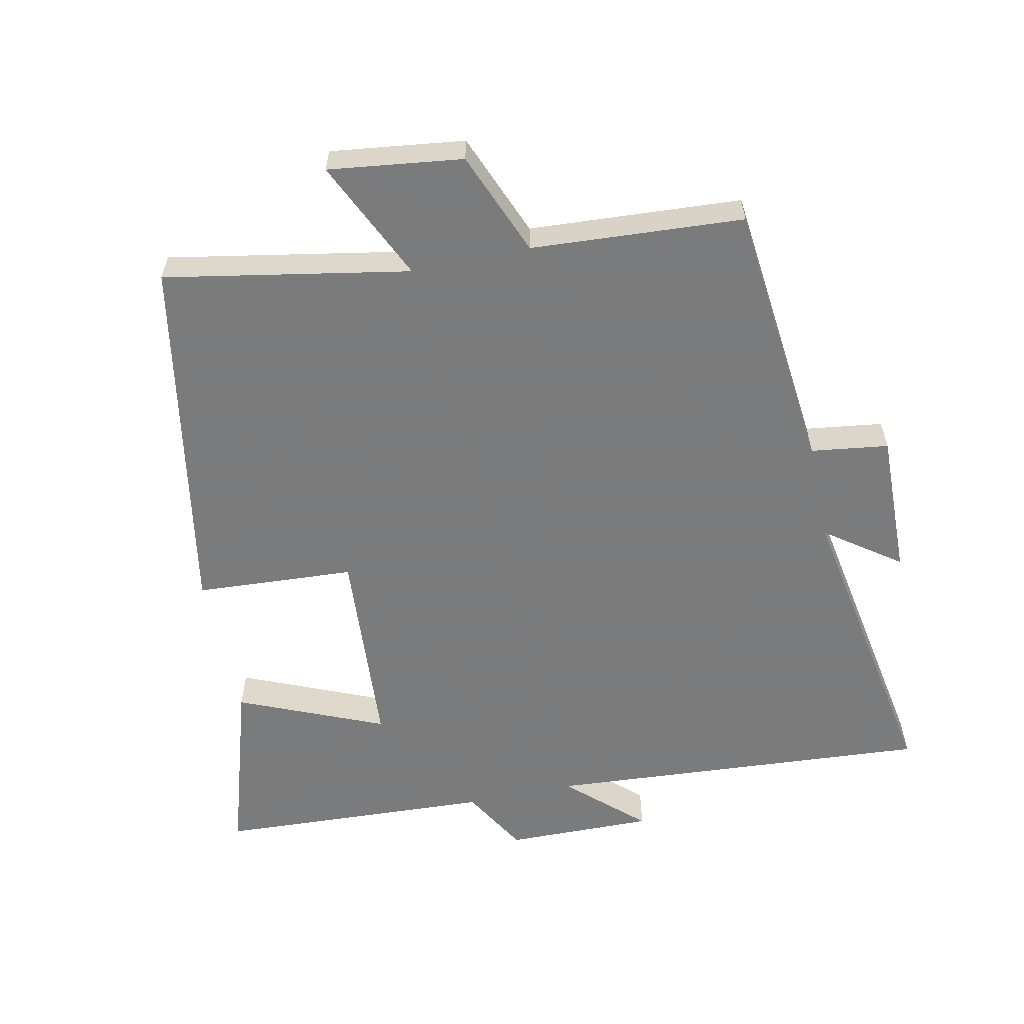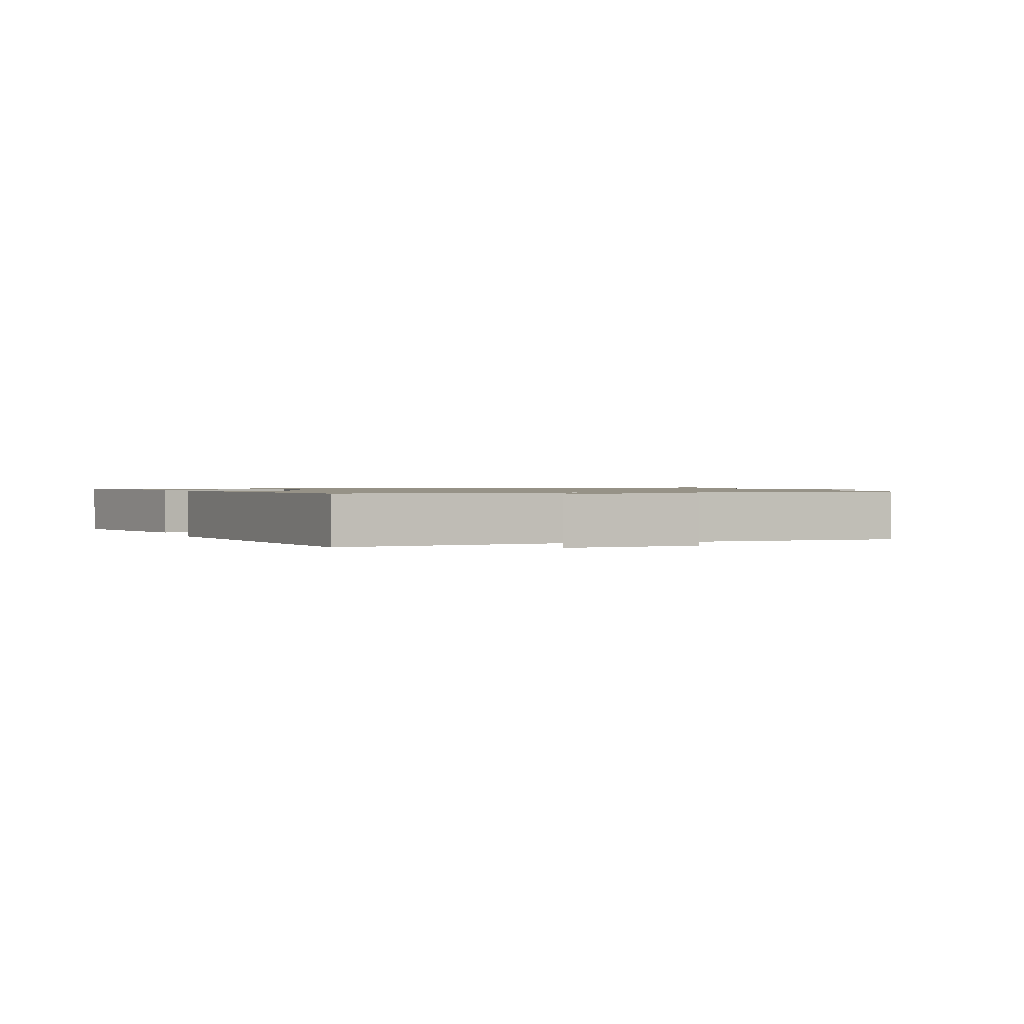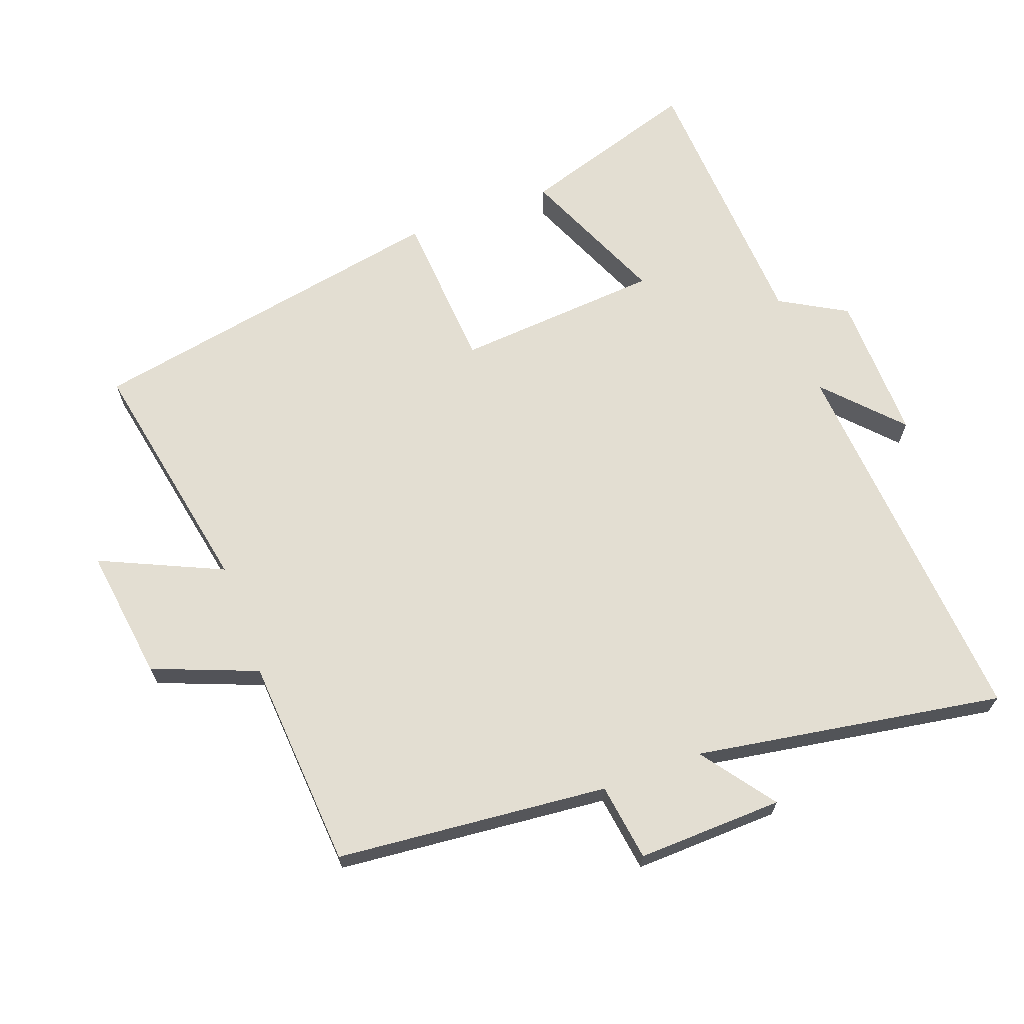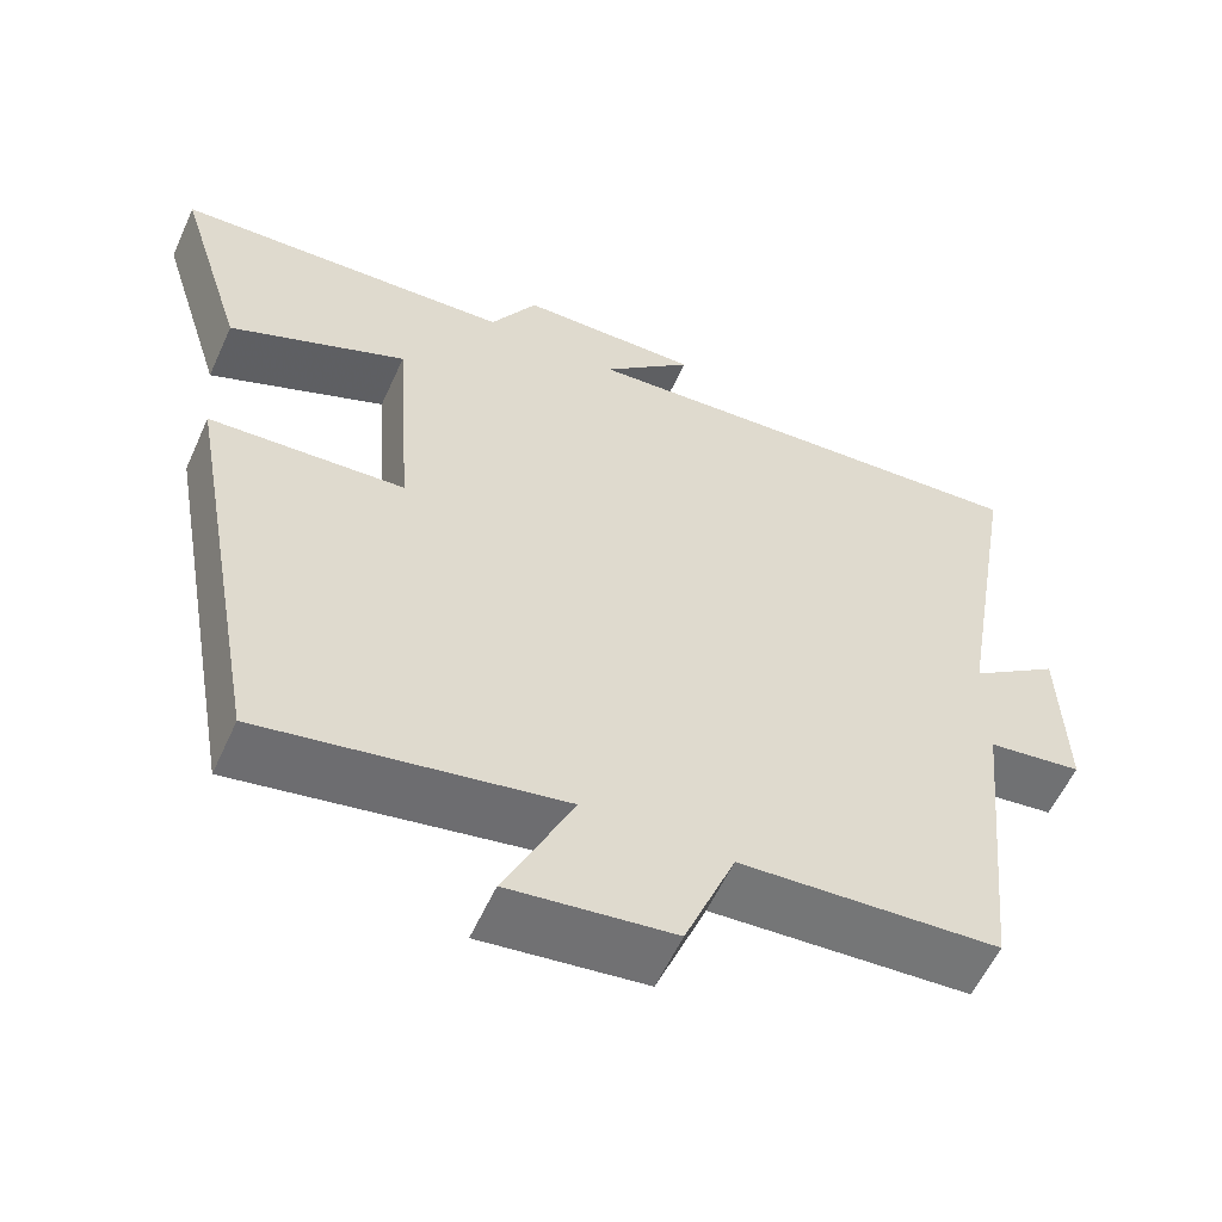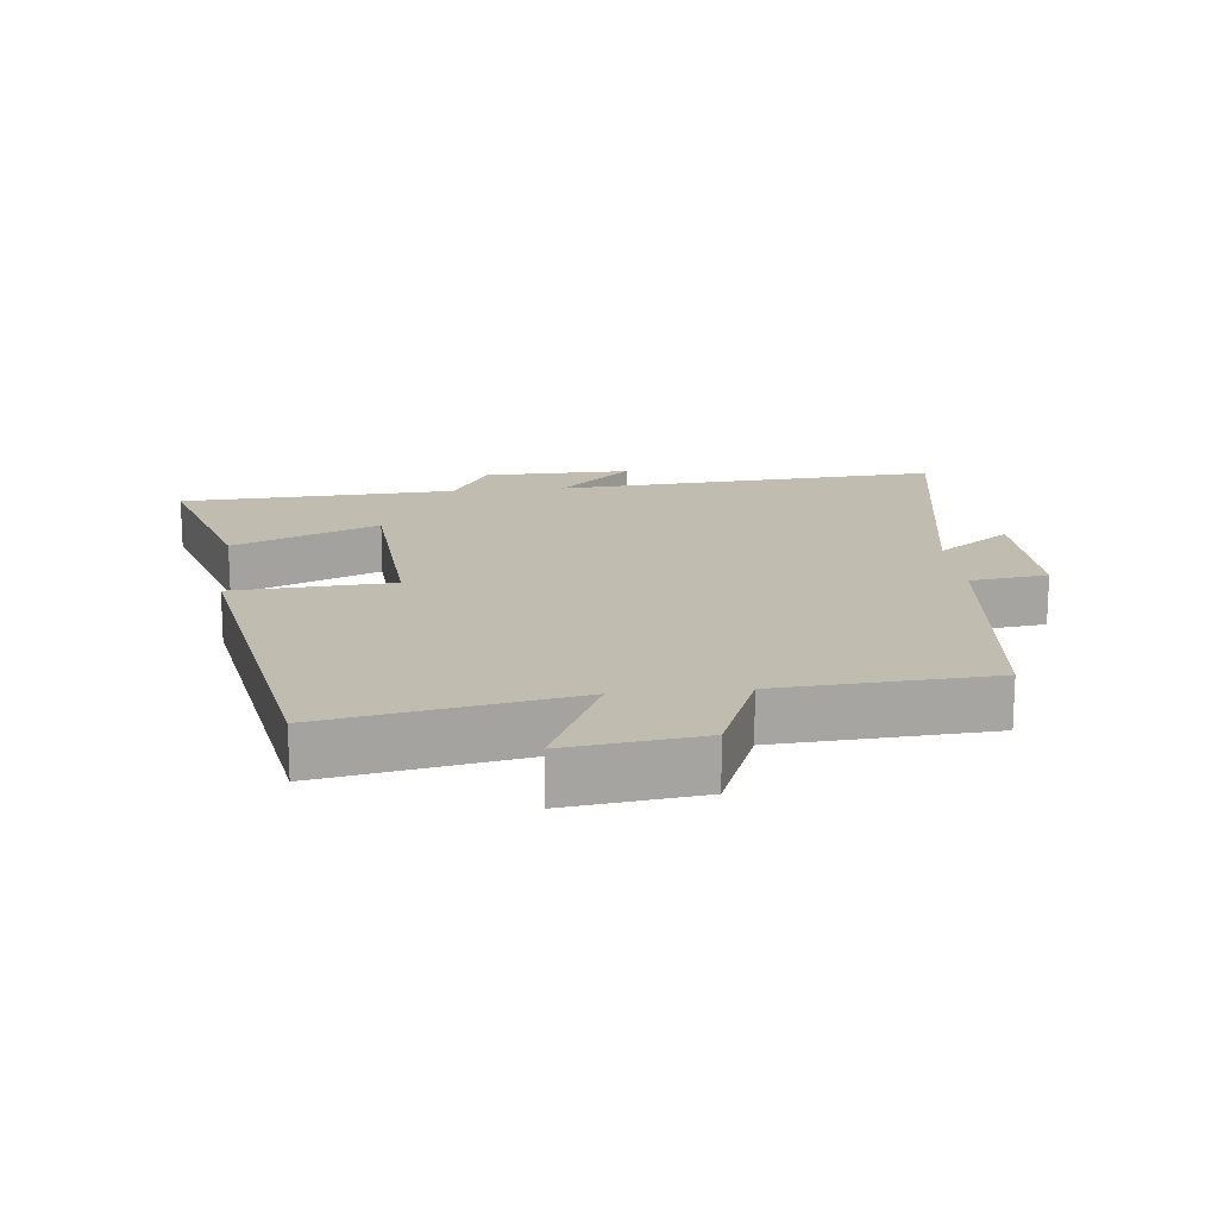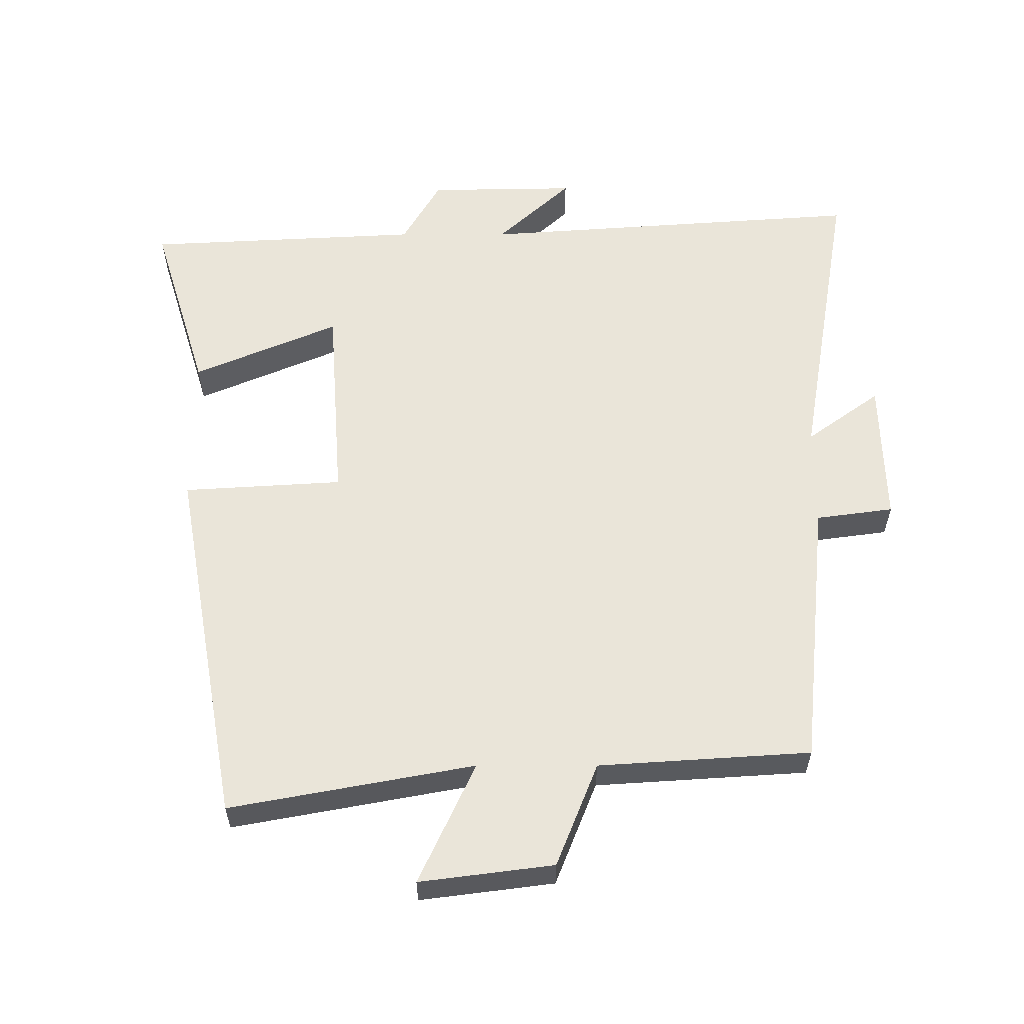
<metadata>
{"format":"obj","ext":"obj","renderer":"f3d","projection":"perspective","resolution":1024,"background":"white","views":[{"elev":-58.4,"azim":-167.9,"up":"+Y"},{"elev":1.0,"azim":162.2,"up":"+Y"},{"elev":67.4,"azim":-110.5,"up":"+Y"},{"elev":-58.0,"azim":155.7,"up":"+Z"},{"elev":16.6,"azim":174.2,"up":"+Y"},{"elev":58.3,"azim":180.0,"up":"+Y"}]}
</metadata>
<code>
v -0.578 0.07 0.542
v 0.001 0.07 0.5
v -0.11 0.07 0.603
v 0.112 0.07 0.599
v 0.169 0.07 0.5
v 0.583 0.07 0.478
v 0.5 0.07 0.21
v 0.283 0.07 0.303
v 0.261 0.07 -0.005
v 0.5 0.07 -0.02
v 0.401 0.07 -0.568
v 0.036 0.07 -0.5
v 0.12 0.07 -0.682
v -0.08 0.07 -0.656
v -0.142 0.07 -0.5
v -0.459 0.07 -0.479
v -0.5 0.07 -0.072
v -0.616 0.07 -0.056
v -0.61 0.07 0.162
v -0.5 0.07 0.082
v -0.578 0 0.542
v 0.001 0 0.5
v -0.11 0 0.603
v 0.112 0 0.599
v 0.169 0 0.5
v 0.583 0 0.478
v 0.5 0 0.21
v 0.283 0 0.303
v 0.261 0 -0.005
v 0.5 0 -0.02
v 0.401 0 -0.568
v 0.036 0 -0.5
v 0.12 0 -0.682
v -0.08 0 -0.656
v -0.142 0 -0.5
v -0.459 0 -0.479
v -0.5 0 -0.072
v -0.616 0 -0.056
v -0.61 0 0.162
v -0.5 0 0.082
f 17 18 19 20
f 15 16 17 20
f 15 20 1 2
f 12 13 14 15
f 12 15 2
f 9 10 11 12
f 8 9 12 2
f 5 6 7 8
f 5 8 2 3
f 3 4 5
f 40 39 38 37
f 40 37 36 35
f 22 21 40 35
f 35 34 33 32
f 22 35 32
f 32 31 30 29
f 22 32 29 28
f 28 27 26 25
f 23 22 28 25
f 25 24 23
f 1 21 22 2
f 2 22 23 3
f 3 23 24 4
f 4 24 25 5
f 5 25 26 6
f 6 26 27 7
f 7 27 28 8
f 8 28 29 9
f 9 29 30 10
f 10 30 31 11
f 11 31 32 12
f 12 32 33 13
f 13 33 34 14
f 14 34 35 15
f 15 35 36 16
f 16 36 37 17
f 17 37 38 18
f 18 38 39 19
f 19 39 40 20
f 20 40 21 1

</code>
